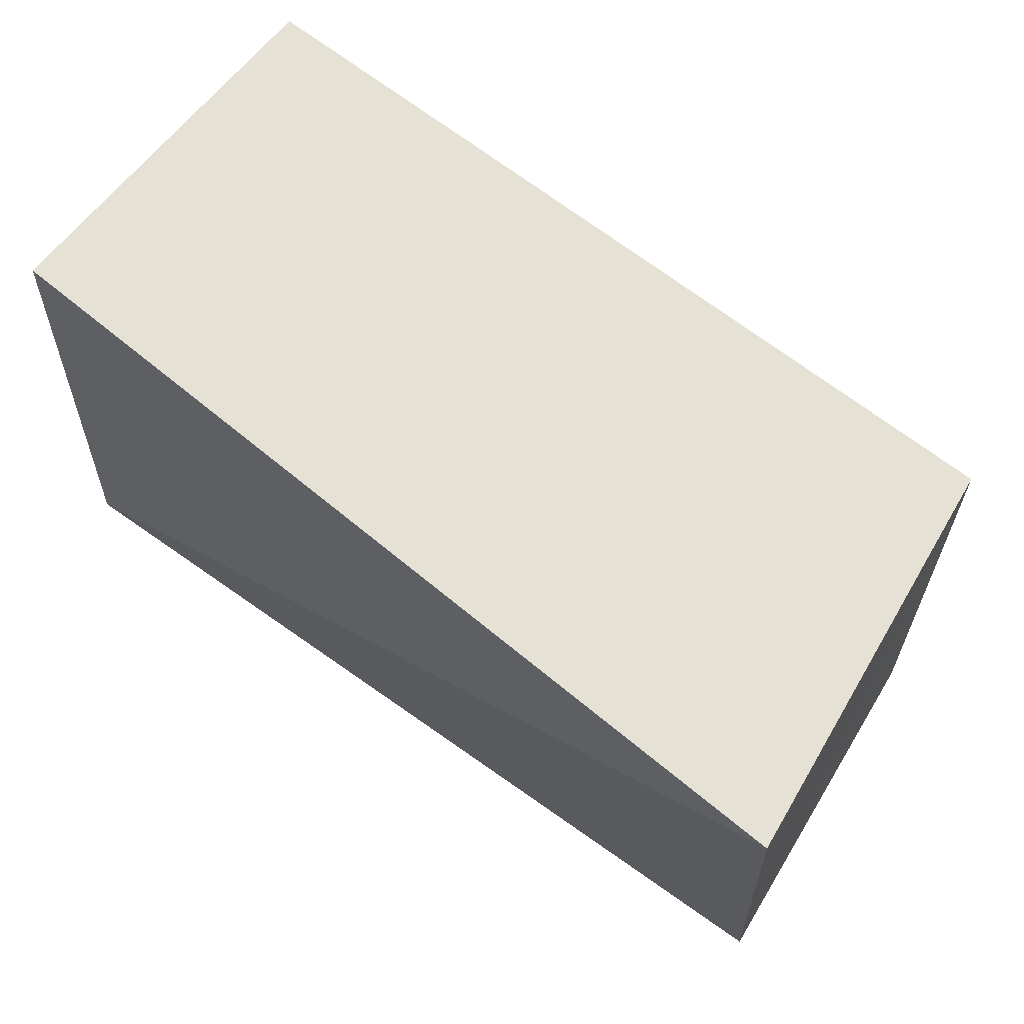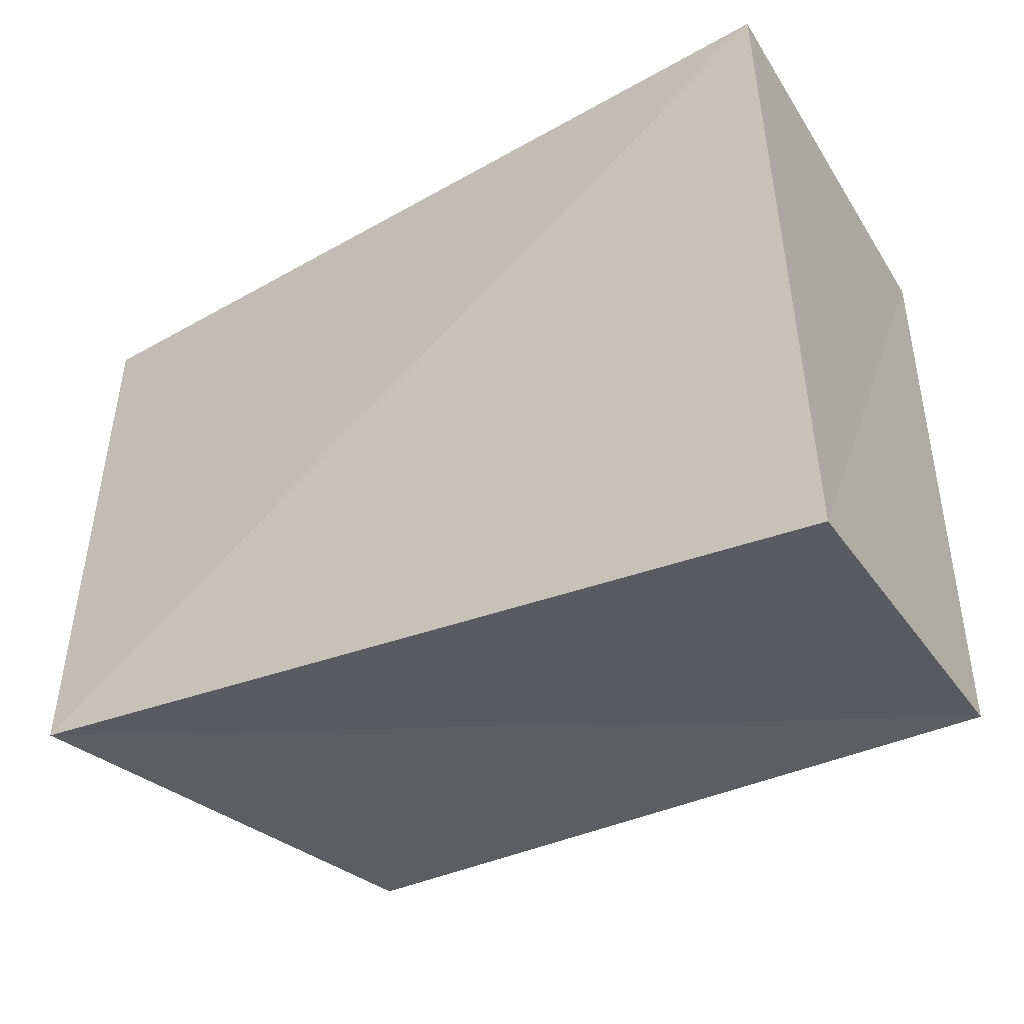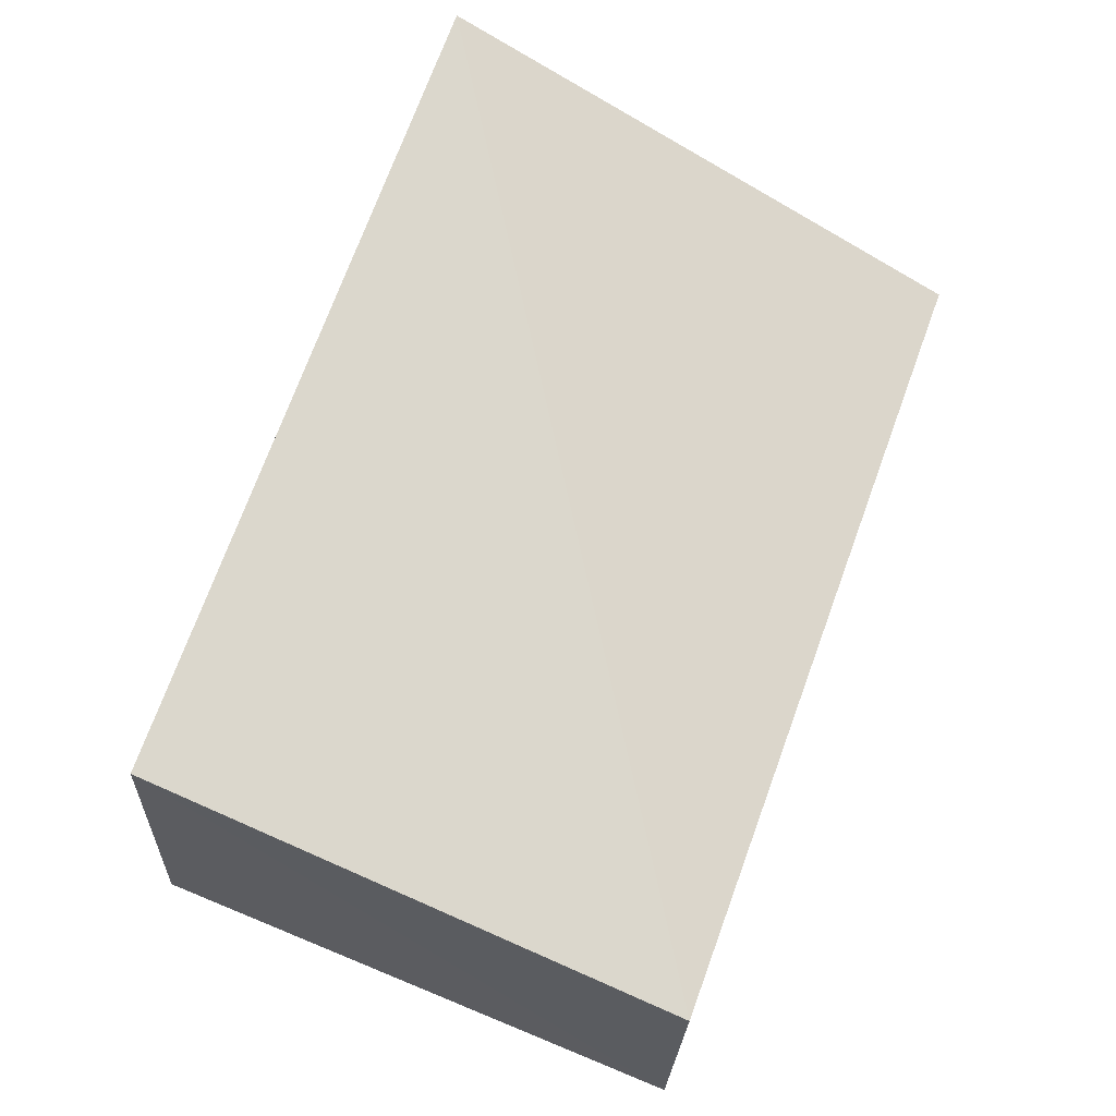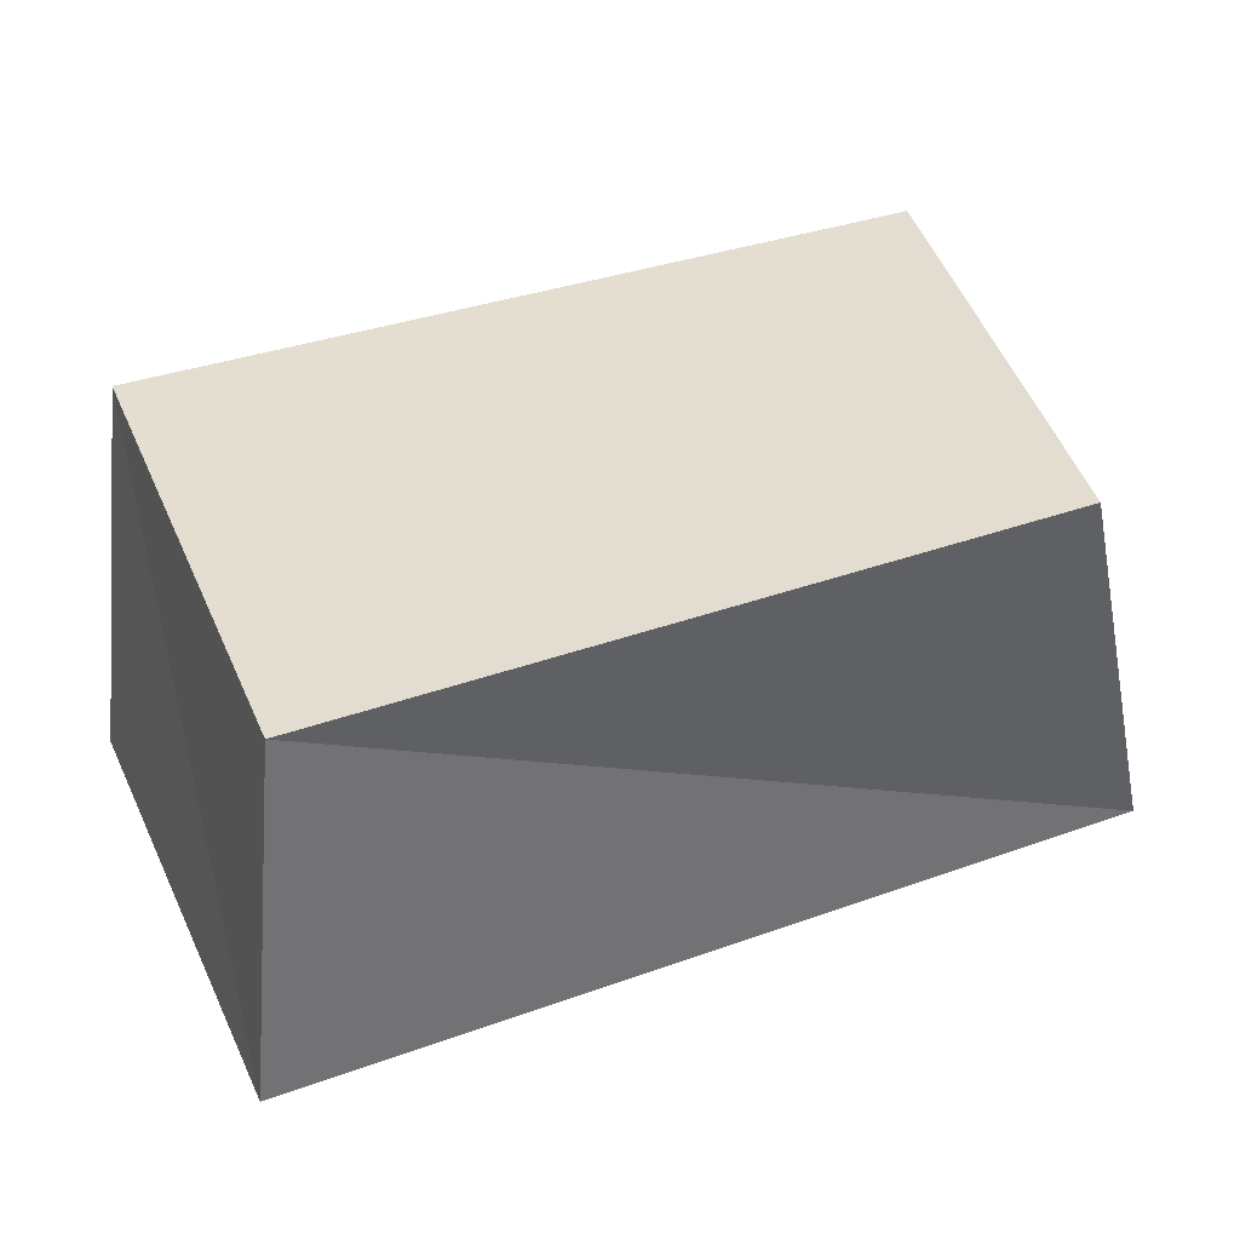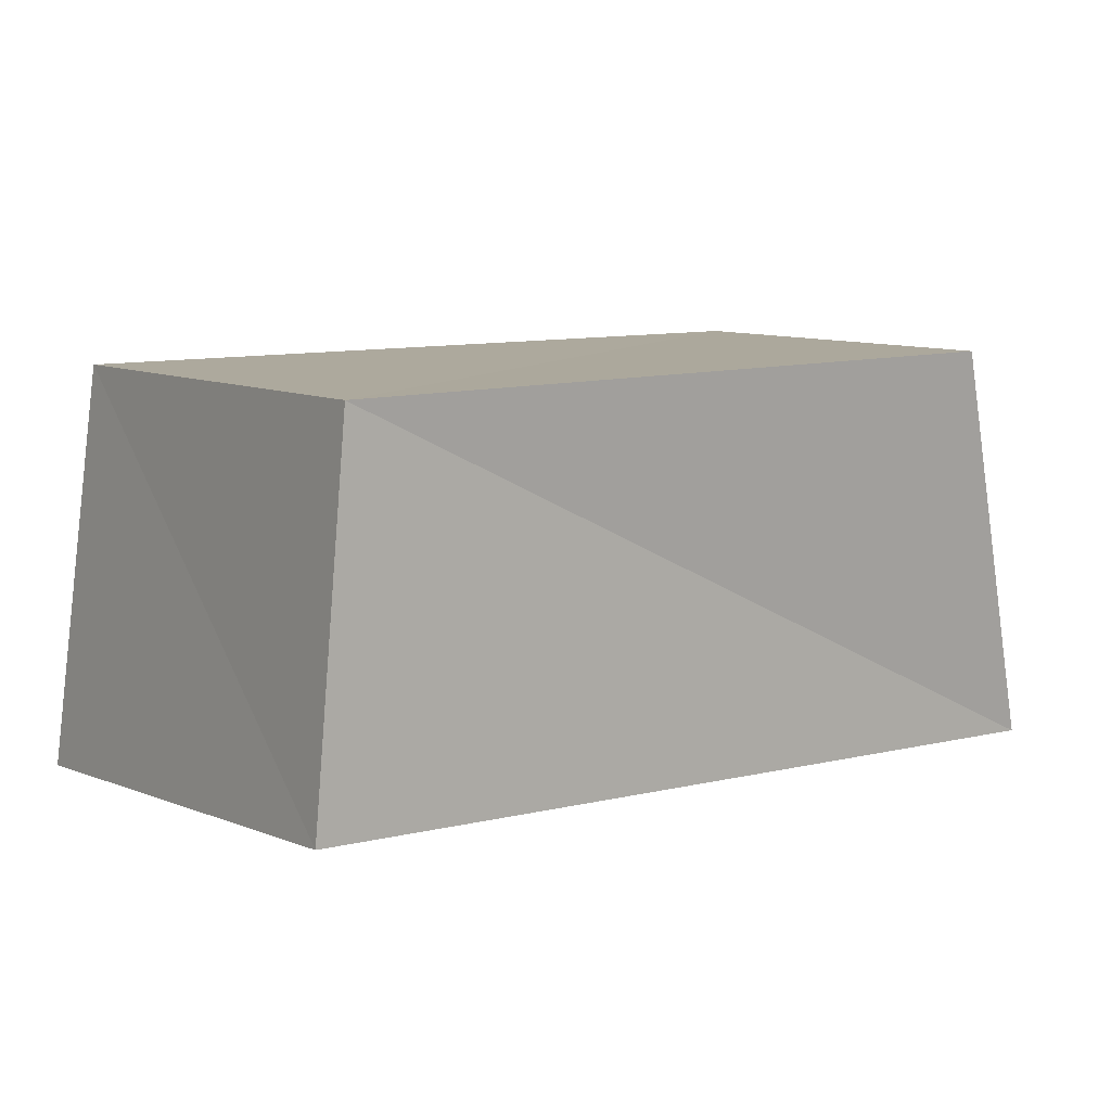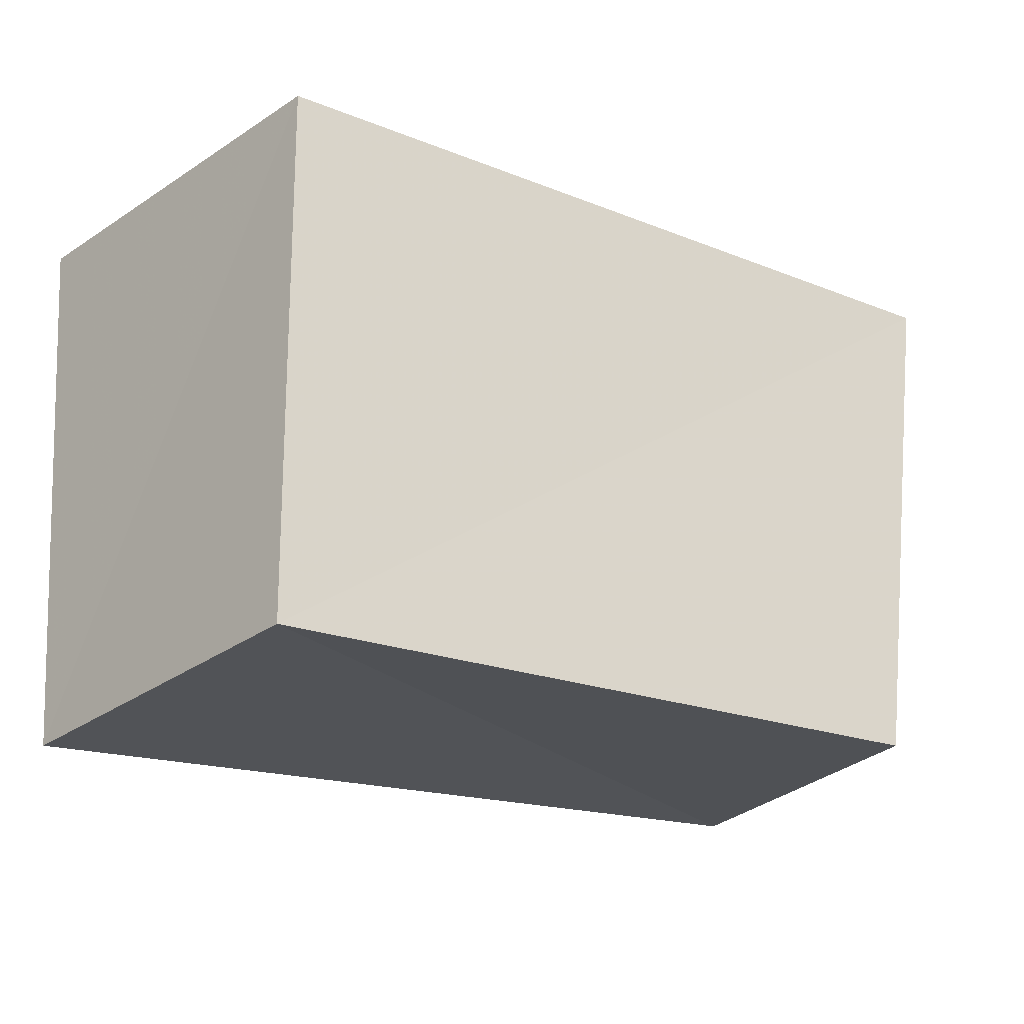
<metadata>
{"format":"obj","ext":"obj","renderer":"f3d","projection":"perspective","resolution":1024,"background":"white","views":[{"elev":64.9,"azim":-142.3,"up":"+Y"},{"elev":-38.1,"azim":-143.6,"up":"+Y"},{"elev":73.9,"azim":-66.6,"up":"+Z"},{"elev":37.8,"azim":-21.6,"up":"+Z"},{"elev":10.9,"azim":-33.3,"up":"+Z"},{"elev":-25.4,"azim":-35.8,"up":"+Y"}]}
</metadata>
<code>
v 0.04805 -0.02386 -0.02132
v 0.04664 0.03032 0.01995
v 0.03577 -0.02796 0.02266
v -0.04499 -0.03355 -0.01566
v -0.04582 0.02656 -0.02266
v -0.04027 0.02545 0.02095
v -0.04068 -0.03231 0.02296
v 0.04636 0.03136 -0.02014
f 7 6 4
f 1 7 4
f 4 6 5
f 5 1 4
f 7 2 6
f 3 7 1
f 3 2 7
f 6 2 5
f 8 1 5
f 5 2 8
f 8 3 1
f 2 3 8

</code>
